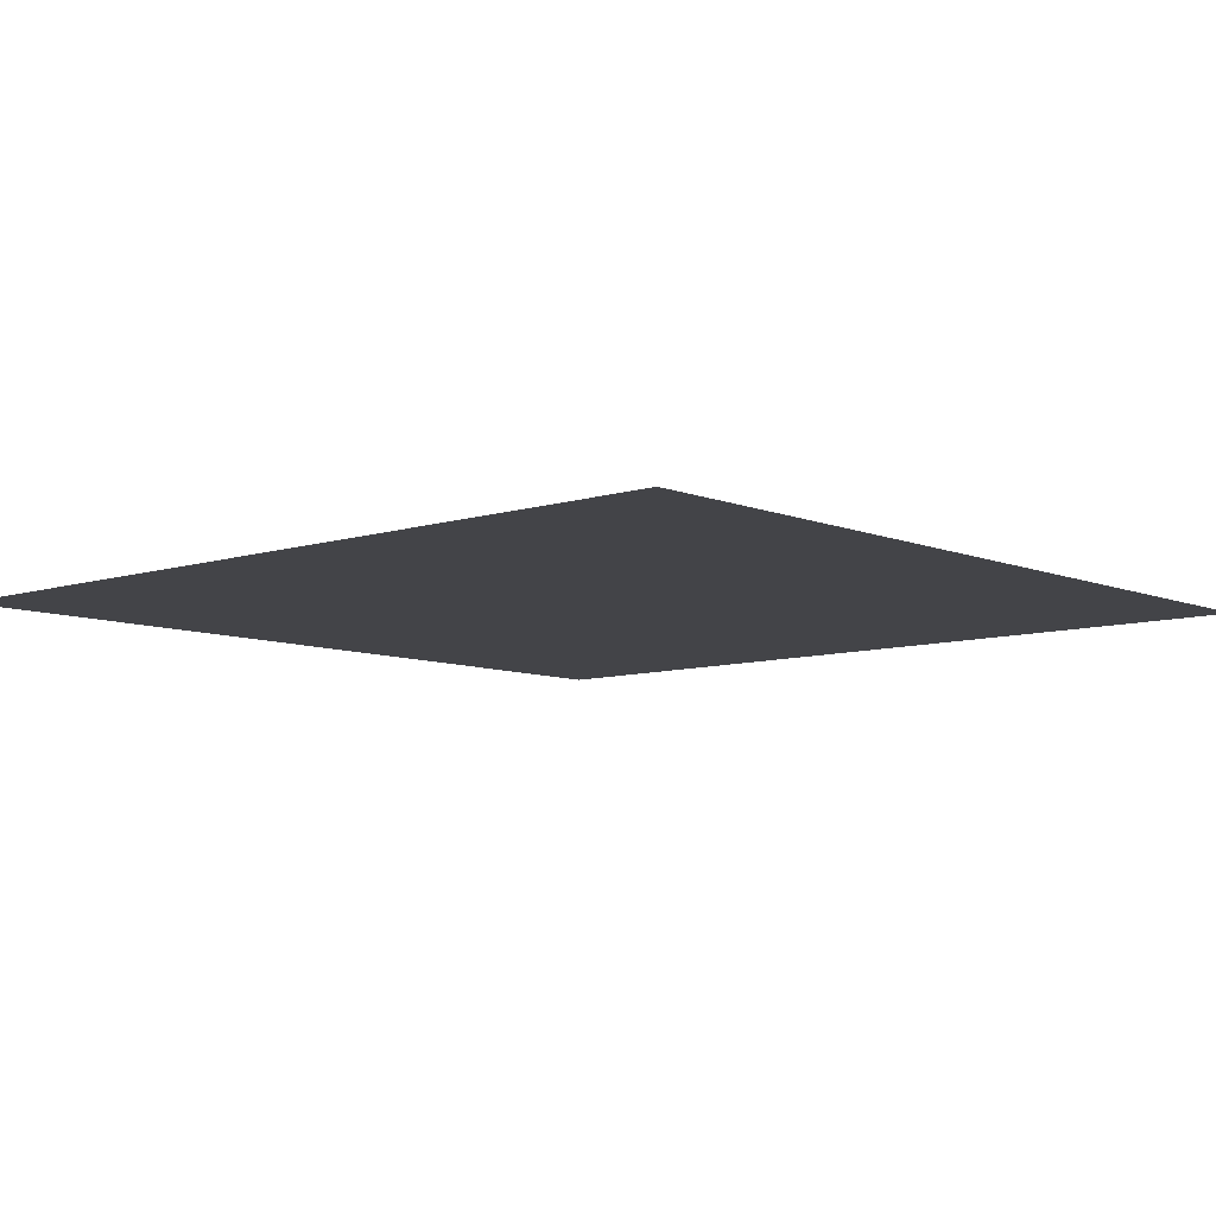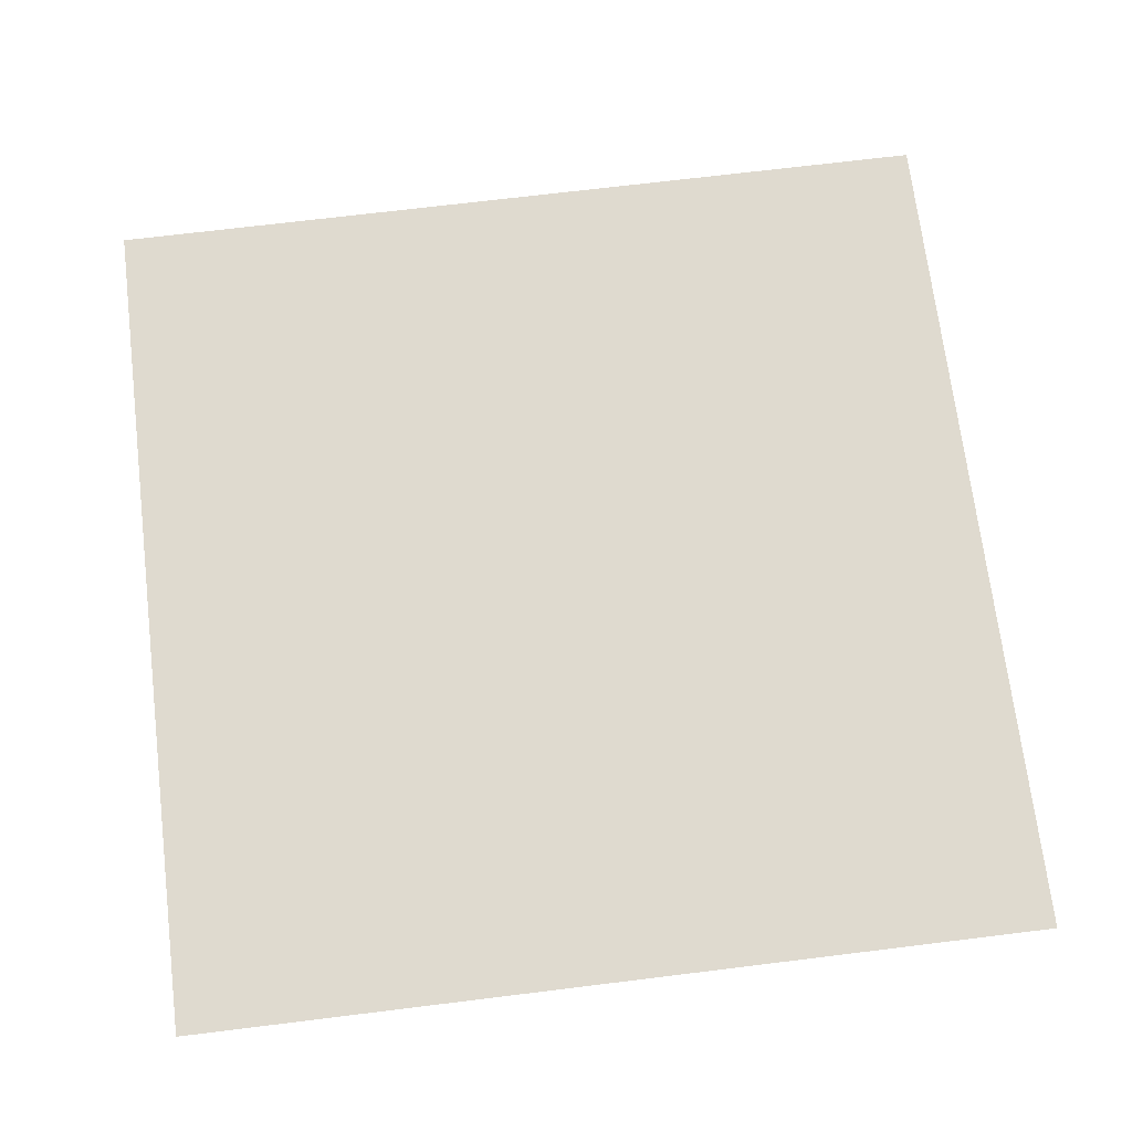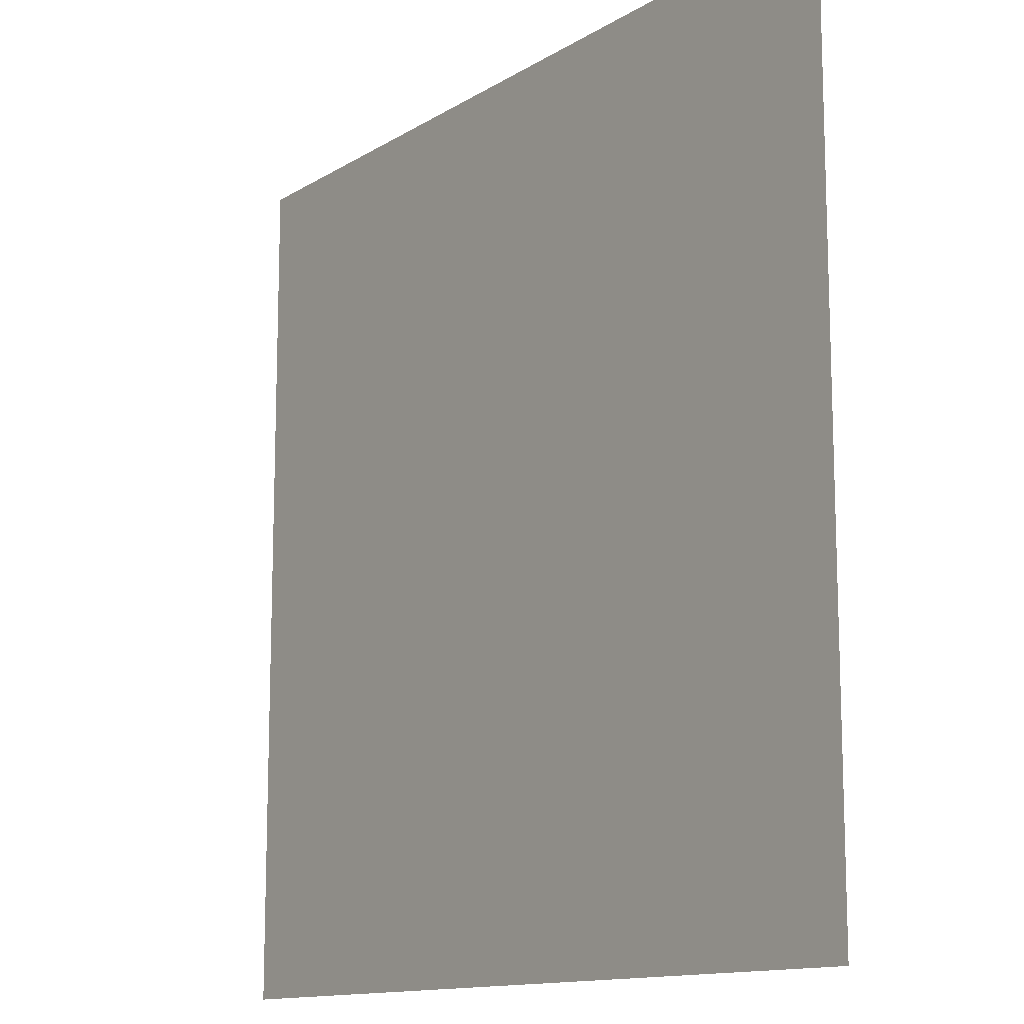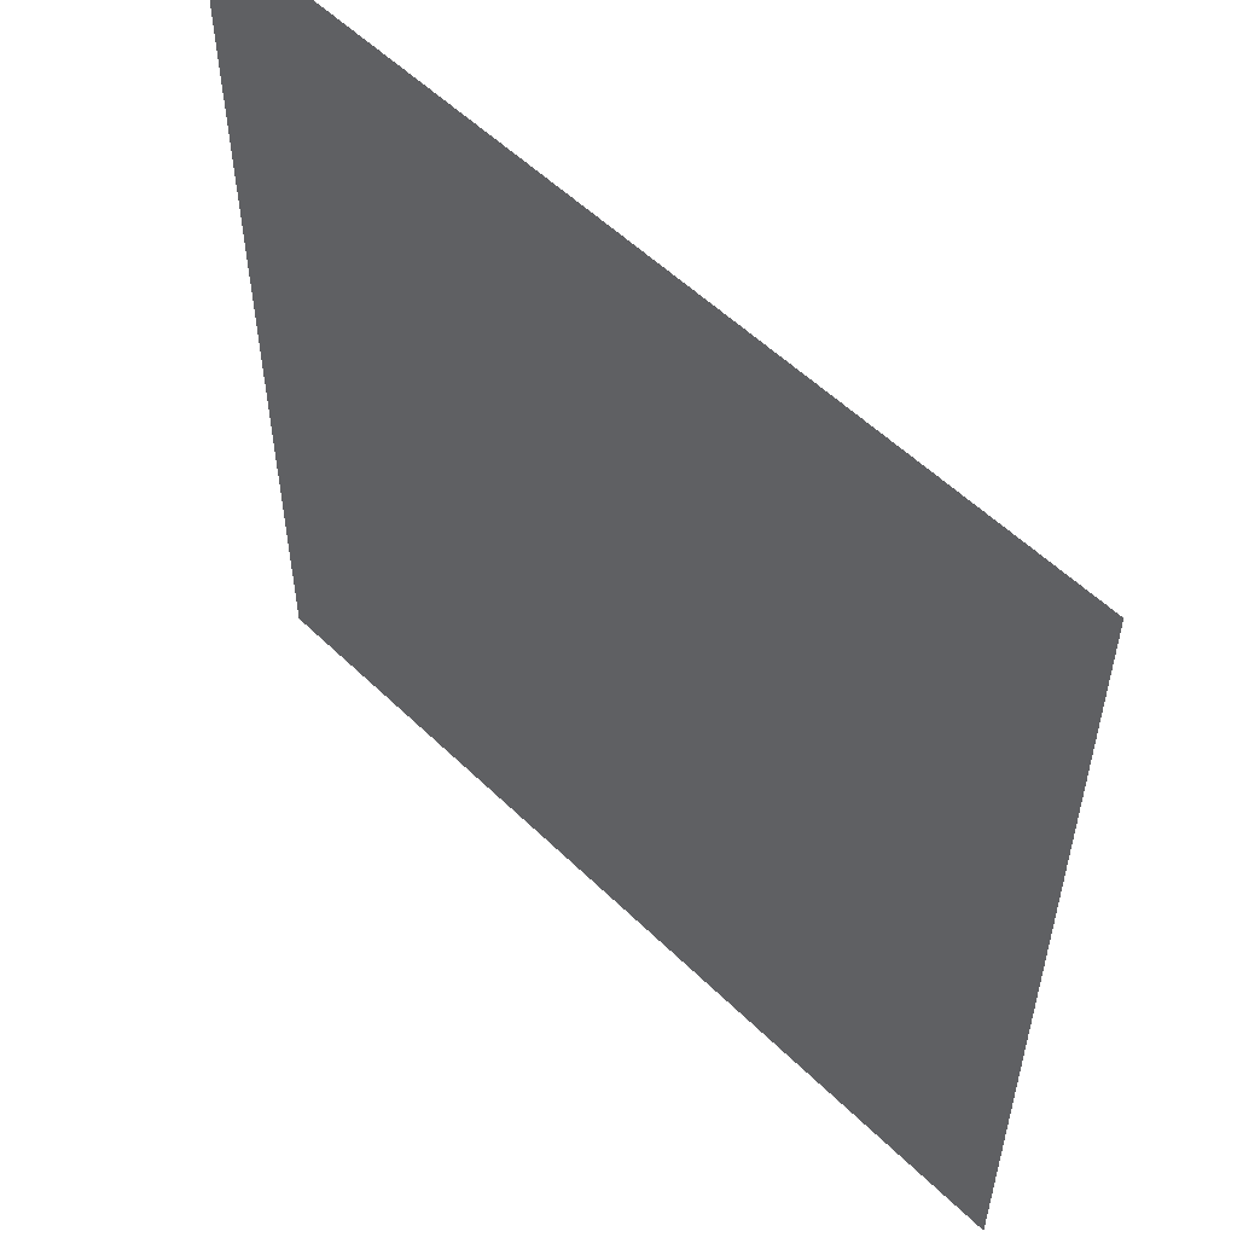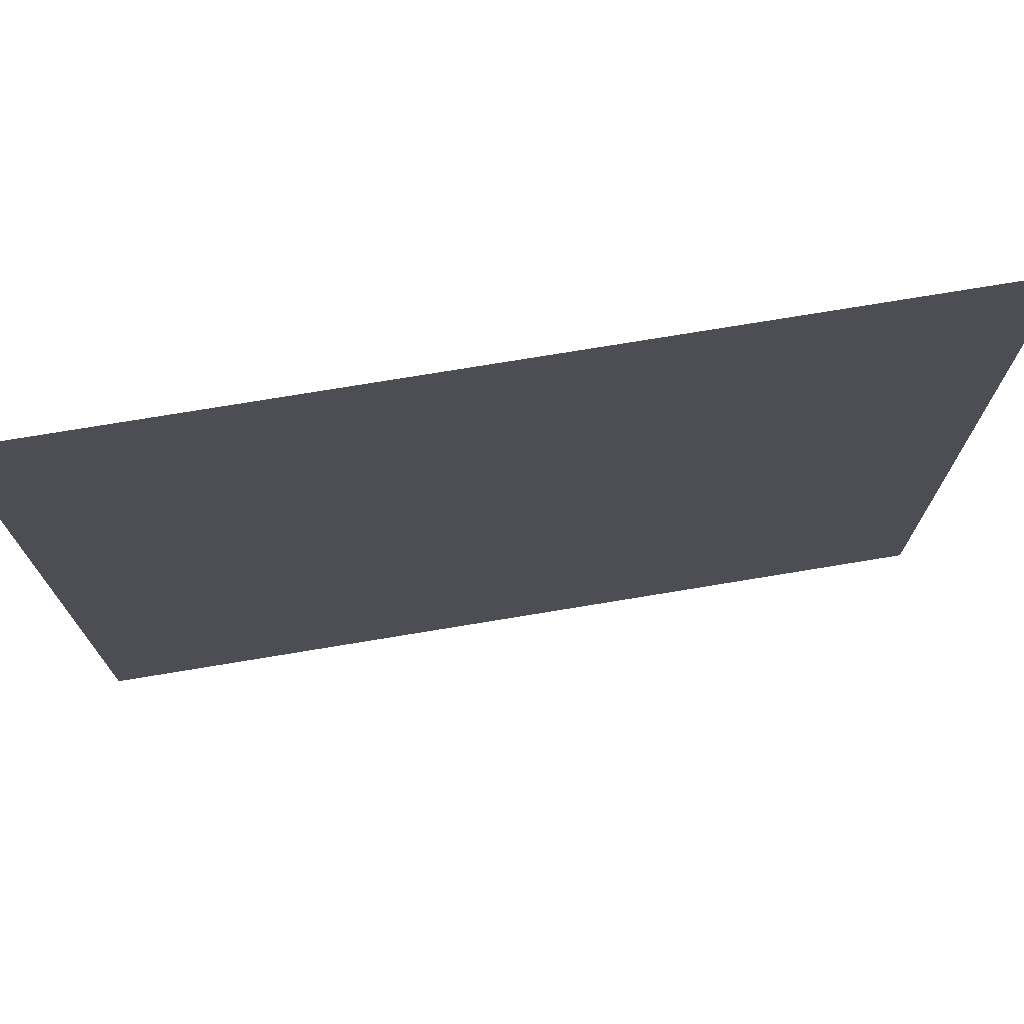
<metadata>
{"format":"obj","ext":"obj","renderer":"f3d","projection":"perspective","resolution":1024,"background":"white","views":[{"elev":-8.2,"azim":131.7,"up":"+Y"},{"elev":70.6,"azim":-97.0,"up":"+Y"},{"elev":-12.9,"azim":-126.1,"up":"+Z"},{"elev":54.3,"azim":45.9,"up":"+Z"},{"elev":74.5,"azim":170.6,"up":"+Z"}]}
</metadata>
<code>
v 0.1016 0 -0.1094
v 0.007812 0 0.2266
v -0.1875 0 0.1797
v -0.1797 0 -0.02344
v -0.2031 0 -0.2422
v 0 0 -0.3203
v 0.3438 0 -0.3281
v 0.2969 0 -0.08594
v 0.2344 0 0.2656
v 0.25 0 0.5
v 0 0 0.5
v -0.25 0 0.5
v -0.5 0 0.2422
v -0.5 0 0
v -0.5 0 -0.2422
v -0.5 0 -0.5
v -0.1484 0 -0.5
v 0.08594 0 -0.5
v 0.3281 0 -0.5
v 0.5 0 -0.2422
v 0.5 0 0
v 0.5 0 0.2422
v 0.5 0 0.5
v -0.5 0 0.5
v 0.5 0 -0.5
f 1 2 3
f 1 3 4
f 1 4 5
f 1 5 6
f 1 8 2
f 2 8 9
f 5 17 6
f 6 17 18
f 8 21 9
f 9 21 22
f 1 6 7
f 1 7 8
f 6 18 7
f 7 18 19
f 7 20 8
f 8 20 21
f 2 9 10
f 2 10 11
f 2 11 3
f 3 11 12
f 3 12 13
f 3 13 4
f 4 13 14
f 4 14 5
f 5 14 15
f 5 15 16
f 5 16 17
f 9 22 23
f 9 23 10
f 13 12 24
f 7 19 20
f 20 19 25

</code>
